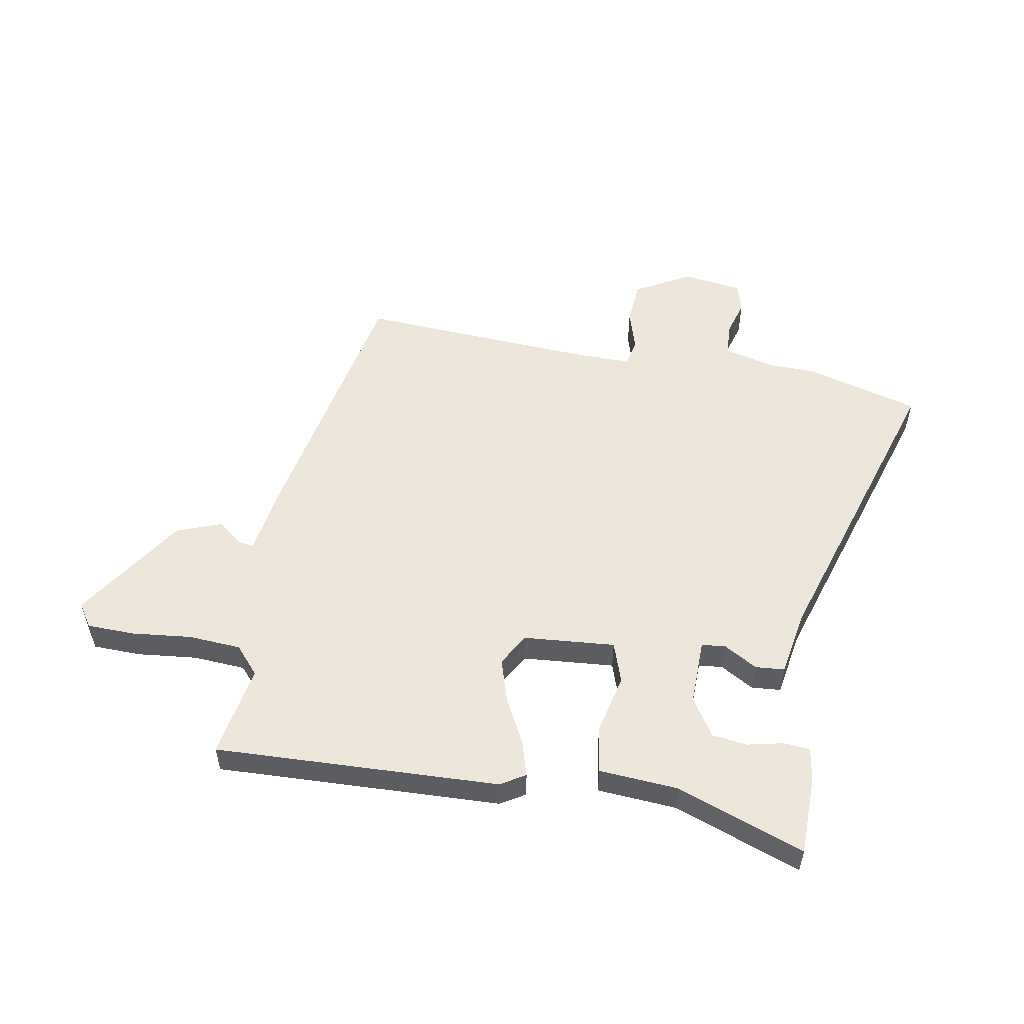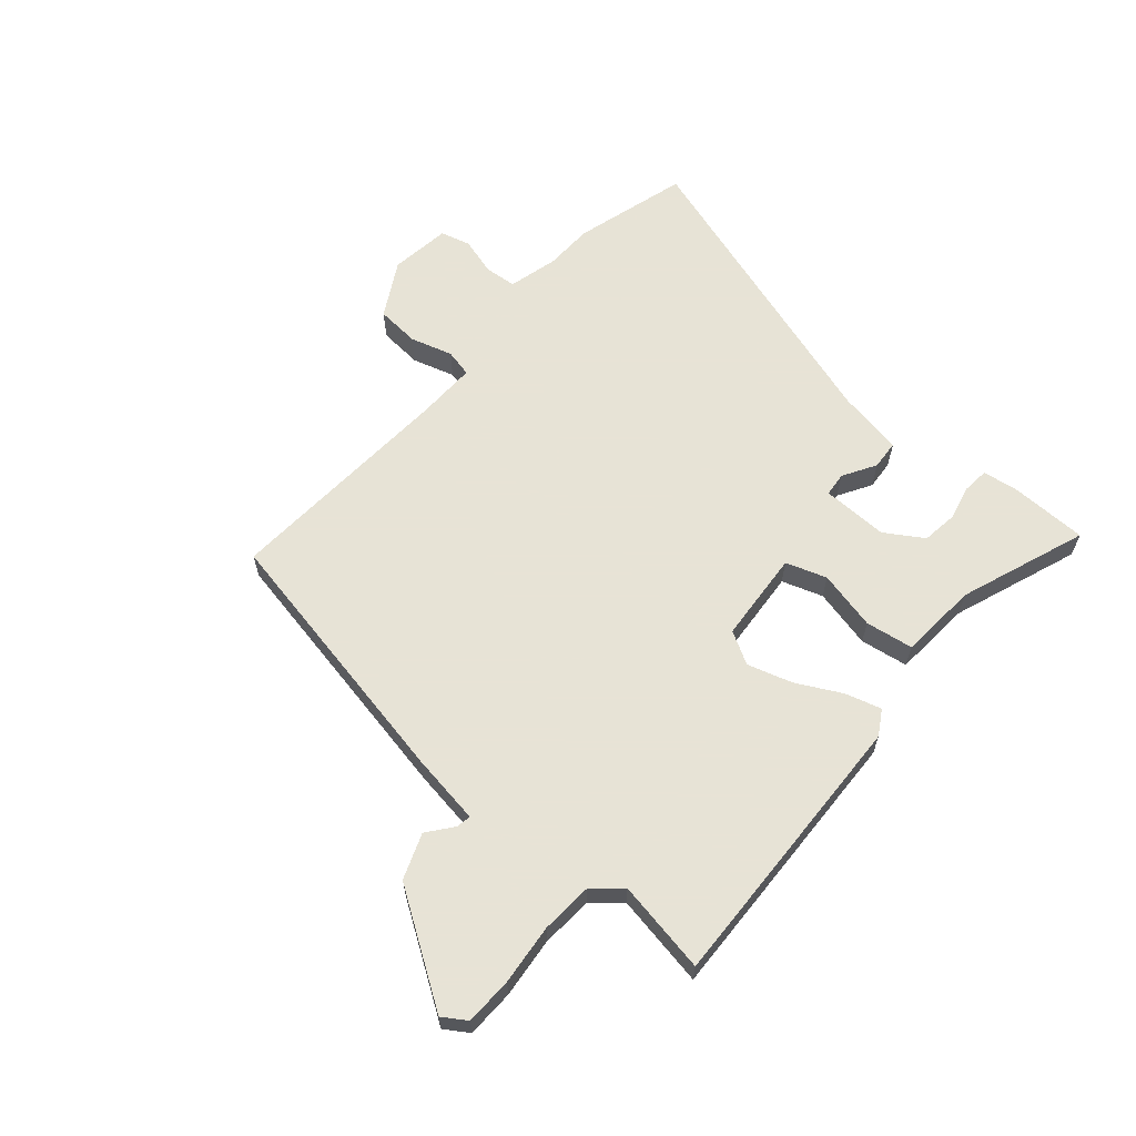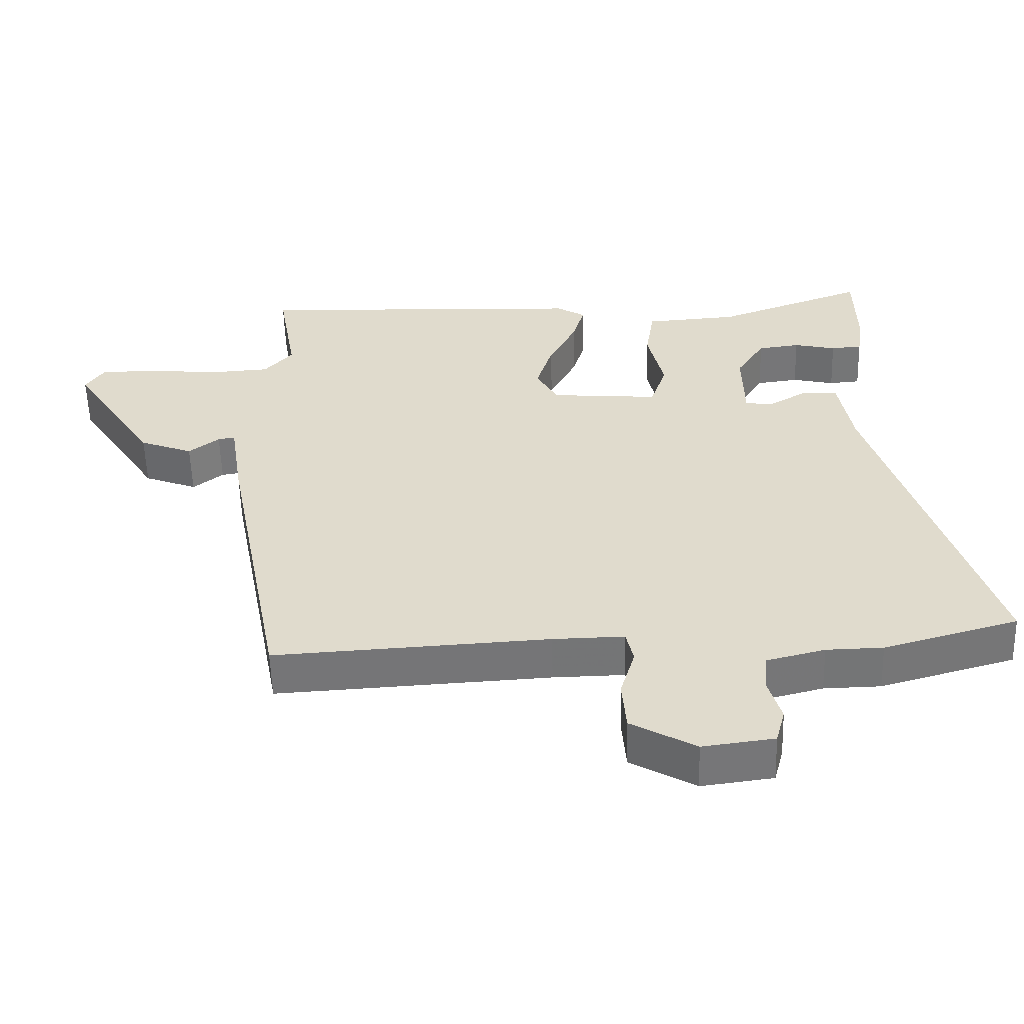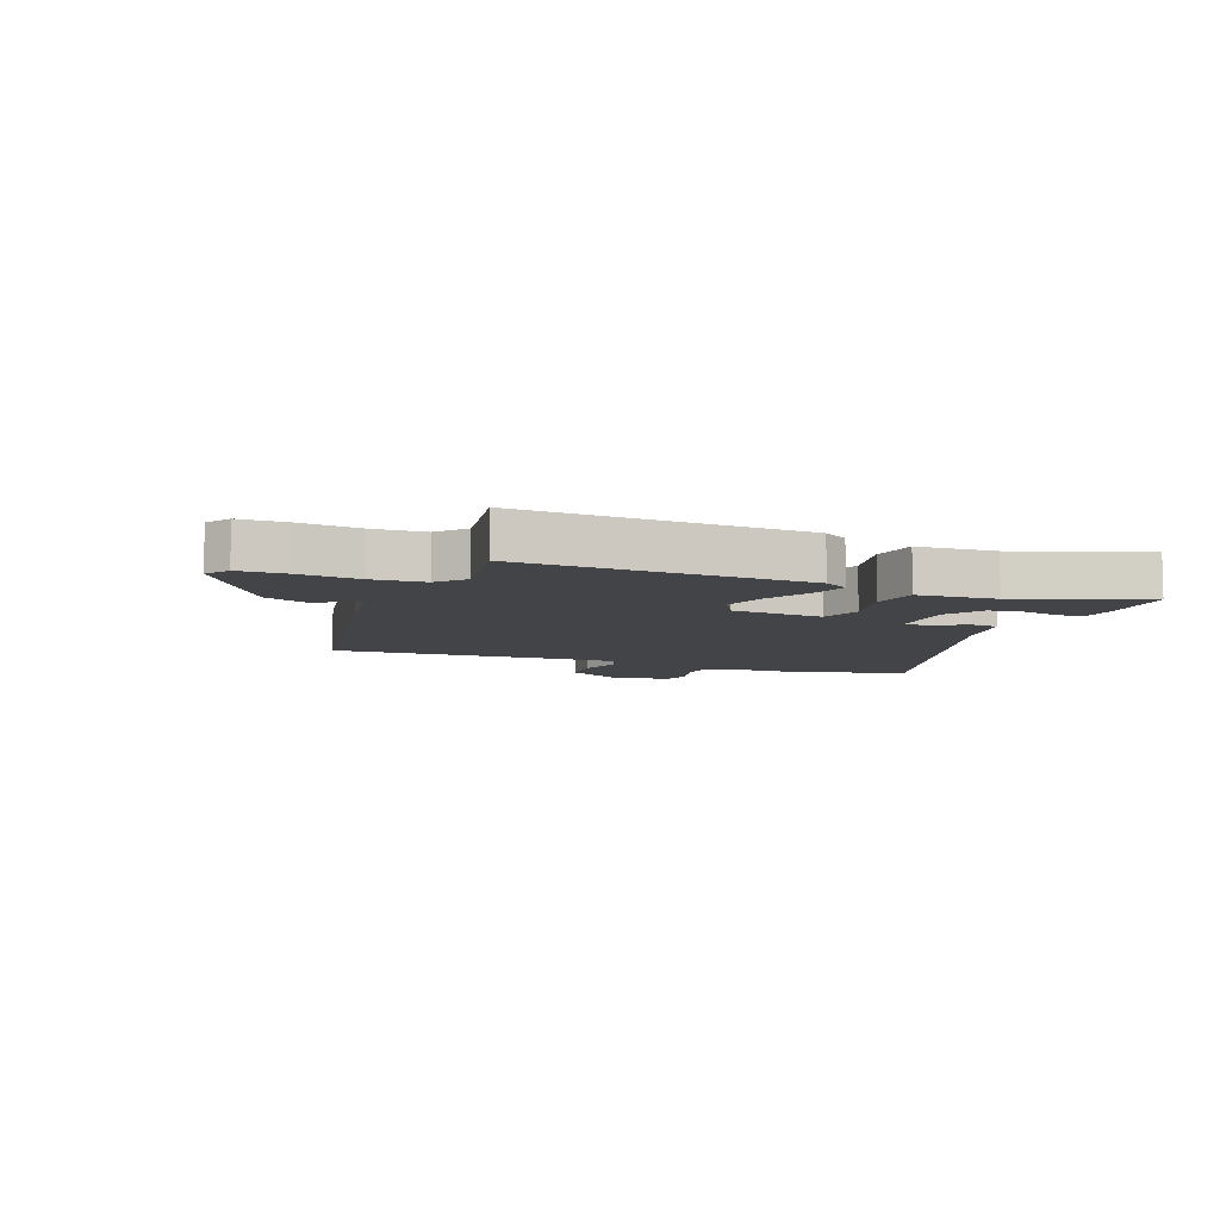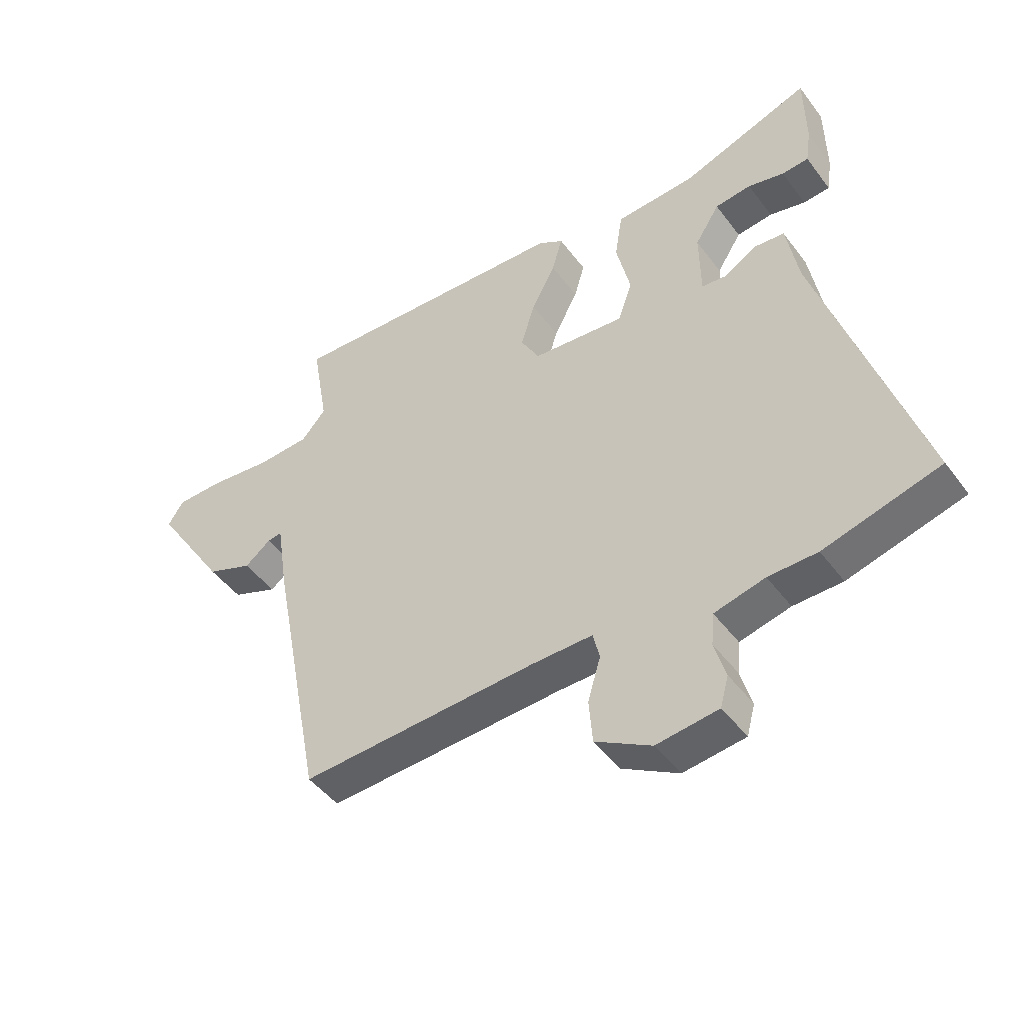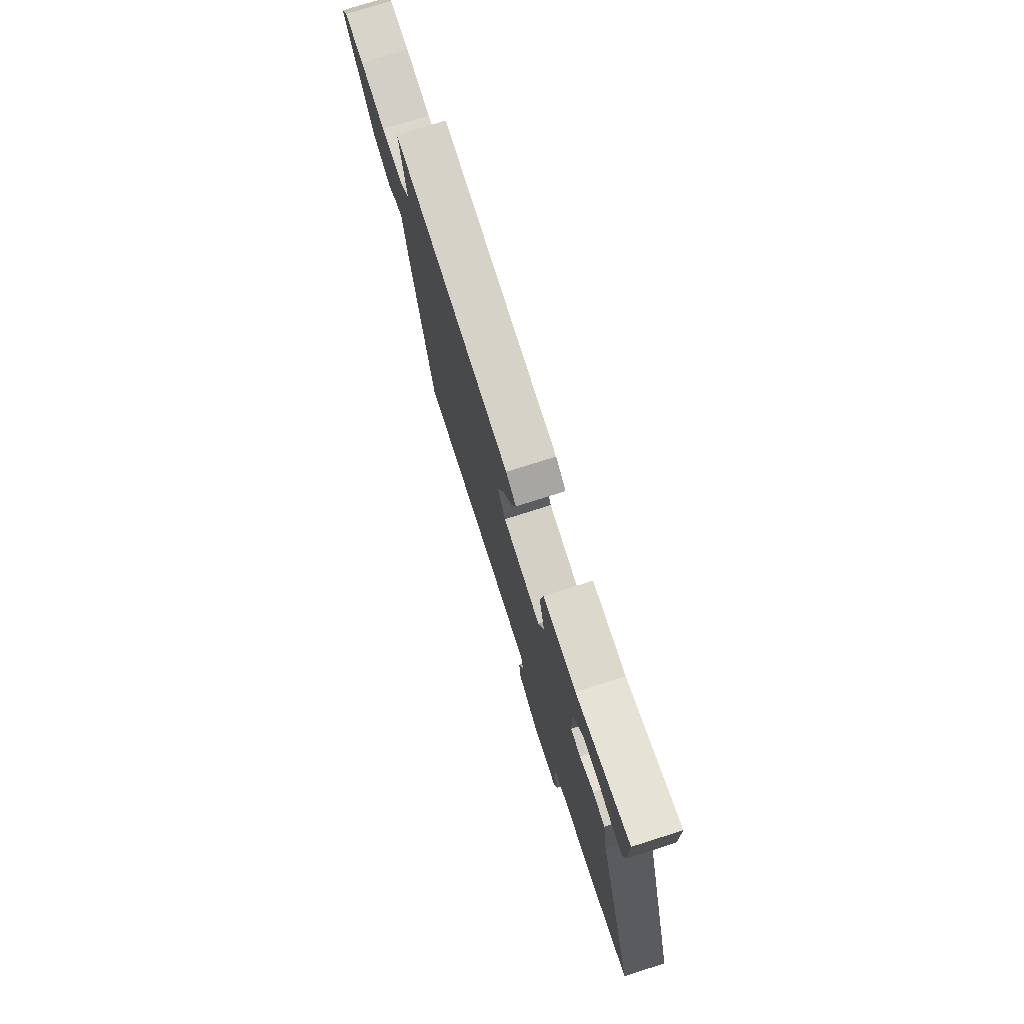
<metadata>
{"format":"obj","ext":"obj","renderer":"f3d","projection":"perspective","resolution":1024,"background":"white","views":[{"elev":53.6,"azim":10.1,"up":"+Y"},{"elev":62.6,"azim":-49.1,"up":"+Y"},{"elev":-56.2,"azim":1.6,"up":"+Z"},{"elev":-7.8,"azim":-21.5,"up":"+Y"},{"elev":-46.2,"azim":34.5,"up":"+Z"},{"elev":76.3,"azim":72.4,"up":"+Z"}]}
</metadata>
<code>
v -0.487 0.07 0.529
v 0.009 0.07 0.51
v 0.052 0.07 0.484
v 0.034 0.07 0.422
v -0.007 0.07 0.344
v -0.031 0.07 0.266
v 0.001 0.07 0.209
v 0.161 0.07 0.196
v 0.185 0.07 0.267
v 0.161 0.07 0.371
v 0.174 0.07 0.454
v 0.312 0.07 0.464
v 0.534 0.07 0.545
v 0.536 0.07 0.409
v 0.527 0.07 0.348
v 0.481 0.07 0.344
v 0.419 0.07 0.358
v 0.357 0.07 0.35
v 0.315 0.07 0.284
v 0.317 0.07 0.168
v 0.359 0.07 0.164
v 0.417 0.07 0.198
v 0.468 0.07 0.194
v 0.488 0.07 0.079
v 0.656 0.07 -0.456
v 0.457 0.07 -0.512
v 0.373 0.07 -0.514
v 0.286 0.07 -0.536
v 0.281 0.07 -0.592
v 0.3 0.07 -0.658
v 0.286 0.07 -0.71
v 0.18 0.07 -0.724
v 0.084 0.07 -0.67
v 0.078 0.07 -0.594
v 0.1 0.07 -0.52
v 0.089 0.07 -0.472
v -0.017 0.07 -0.474
v -0.424 0.07 -0.498
v -0.514 0.07 -0.027
v -0.533 0.07 0.098
v -0.558 0.07 0.094
v -0.603 0.07 0.059
v -0.682 0.07 0.089
v -0.807 0.07 0.281
v -0.78 0.07 0.322
v -0.697 0.07 0.324
v -0.592 0.07 0.313
v -0.501 0.07 0.319
v -0.459 0.07 0.367
v -0.487 0 0.529
v 0.009 0 0.51
v 0.052 0 0.484
v 0.034 0 0.422
v -0.007 0 0.344
v -0.031 0 0.266
v 0.001 0 0.209
v 0.161 0 0.196
v 0.185 0 0.267
v 0.161 0 0.371
v 0.174 0 0.454
v 0.312 0 0.464
v 0.534 0 0.545
v 0.536 0 0.409
v 0.527 0 0.348
v 0.481 0 0.344
v 0.419 0 0.358
v 0.357 0 0.35
v 0.315 0 0.284
v 0.317 0 0.168
v 0.359 0 0.164
v 0.417 0 0.198
v 0.468 0 0.194
v 0.488 0 0.079
v 0.656 0 -0.456
v 0.457 0 -0.512
v 0.373 0 -0.514
v 0.286 0 -0.536
v 0.281 0 -0.592
v 0.3 0 -0.658
v 0.286 0 -0.71
v 0.18 0 -0.724
v 0.084 0 -0.67
v 0.078 0 -0.594
v 0.1 0 -0.52
v 0.089 0 -0.472
v -0.017 0 -0.474
v -0.424 0 -0.498
v -0.514 0 -0.027
v -0.533 0 0.098
v -0.558 0 0.094
v -0.603 0 0.059
v -0.682 0 0.089
v -0.807 0 0.281
v -0.78 0 0.322
v -0.697 0 0.324
v -0.592 0 0.313
v -0.501 0 0.319
v -0.459 0 0.367
f 45 46 47
f 44 45 47
f 43 44 47
f 42 43 47
f 41 42 47
f 40 41 47 48
f 40 48 49
f 39 40 49
f 38 39 49
f 37 38 49
f 33 34 35
f 32 33 35
f 31 32 35
f 30 31 35
f 29 30 35
f 28 29 35 36
f 27 28 36
f 26 27 36
f 25 26 36
f 24 25 36
f 24 36 37
f 23 24 37
f 22 23 37
f 21 22 37
f 15 16 17
f 14 15 17
f 13 14 17
f 12 13 17
f 12 17 18
f 12 18 19
f 11 12 19
f 10 11 19
f 9 10 19
f 3 4 5
f 2 3 5
f 1 2 5
f 49 1 5
f 49 5 6
f 37 49 6 7
f 20 21 37
f 19 20 37
f 9 19 37
f 8 9 37
f 7 8 37
f 96 95 94
f 96 94 93
f 96 93 92
f 96 92 91
f 96 91 90
f 97 96 90 89
f 98 97 89
f 98 89 88
f 98 88 87
f 98 87 86
f 84 83 82
f 84 82 81
f 84 81 80
f 84 80 79
f 84 79 78
f 85 84 78 77
f 85 77 76
f 85 76 75
f 85 75 74
f 85 74 73
f 86 85 73
f 86 73 72
f 86 72 71
f 86 71 70
f 66 65 64
f 66 64 63
f 66 63 62
f 66 62 61
f 67 66 61
f 68 67 61
f 68 61 60
f 68 60 59
f 68 59 58
f 54 53 52
f 54 52 51
f 54 51 50
f 54 50 98
f 55 54 98
f 56 55 98 86
f 86 70 69
f 86 69 68
f 86 68 58
f 86 58 57
f 86 57 56
f 1 50 51 2
f 2 51 52 3
f 3 52 53 4
f 4 53 54 5
f 5 54 55 6
f 6 55 56 7
f 7 56 57 8
f 8 57 58 9
f 9 58 59 10
f 10 59 60 11
f 11 60 61 12
f 12 61 62 13
f 13 62 63 14
f 14 63 64 15
f 15 64 65 16
f 16 65 66 17
f 17 66 67 18
f 18 67 68 19
f 19 68 69 20
f 20 69 70 21
f 21 70 71 22
f 22 71 72 23
f 23 72 73 24
f 24 73 74 25
f 25 74 75 26
f 26 75 76 27
f 27 76 77 28
f 28 77 78 29
f 29 78 79 30
f 30 79 80 31
f 31 80 81 32
f 32 81 82 33
f 33 82 83 34
f 34 83 84 35
f 35 84 85 36
f 36 85 86 37
f 37 86 87 38
f 38 87 88 39
f 39 88 89 40
f 40 89 90 41
f 41 90 91 42
f 42 91 92 43
f 43 92 93 44
f 44 93 94 45
f 45 94 95 46
f 46 95 96 47
f 47 96 97 48
f 48 97 98 49
f 49 98 50 1

</code>
